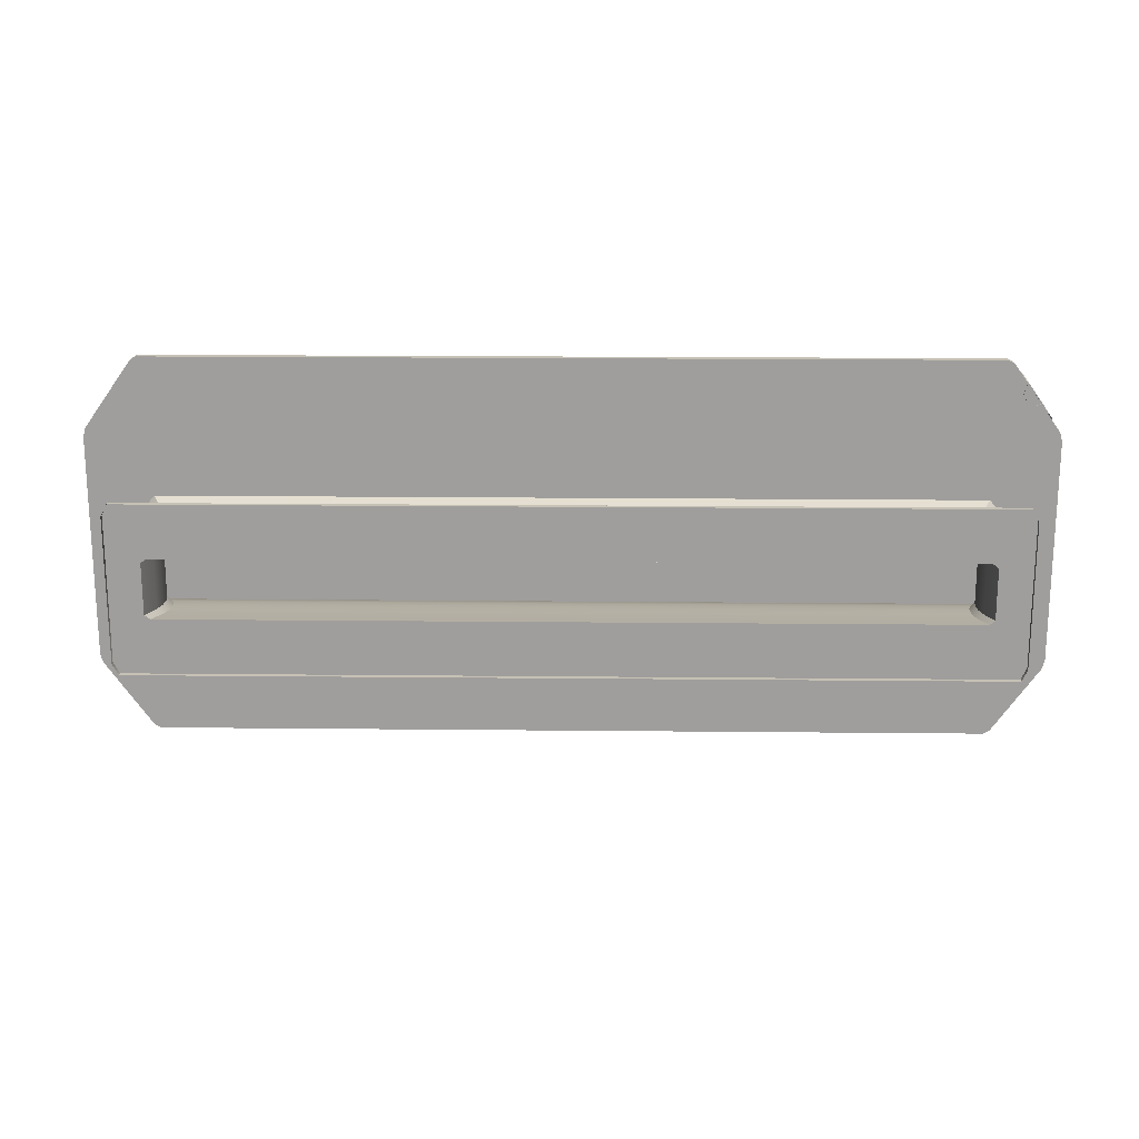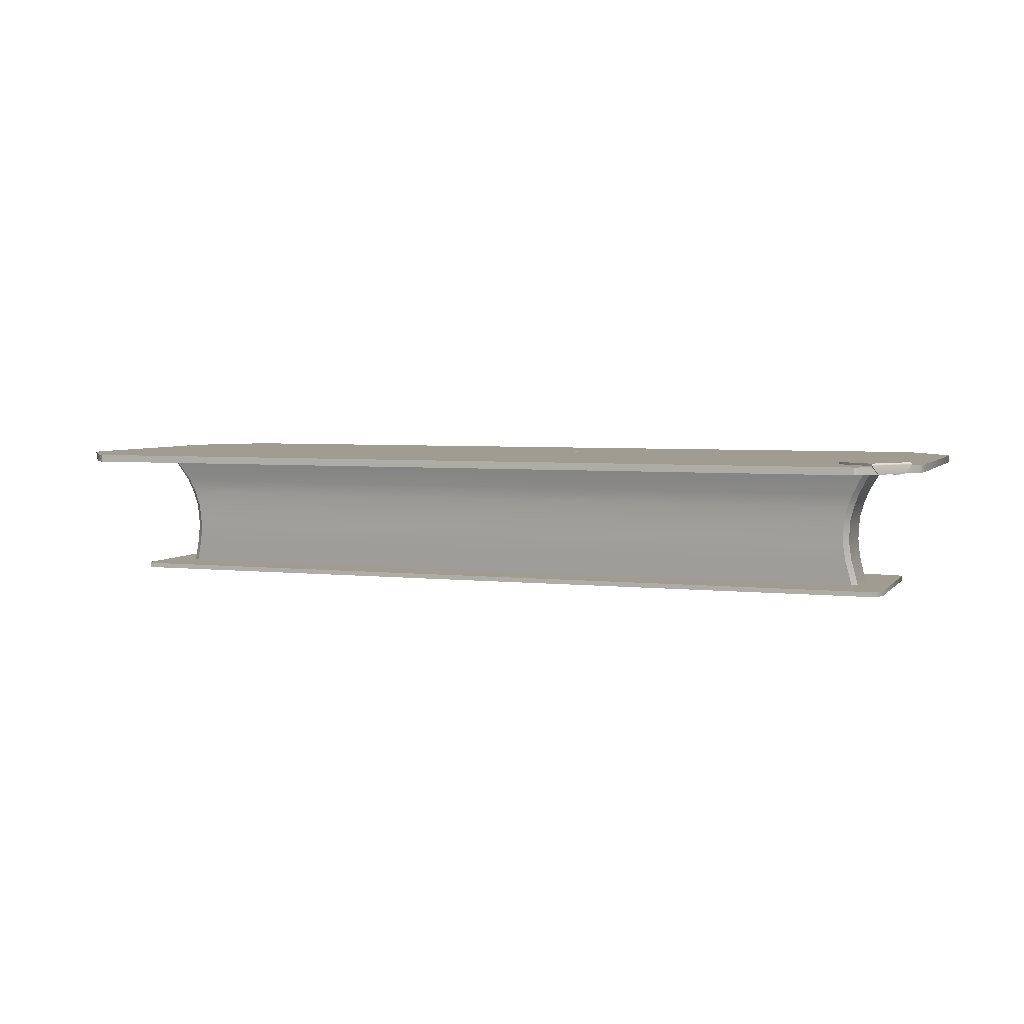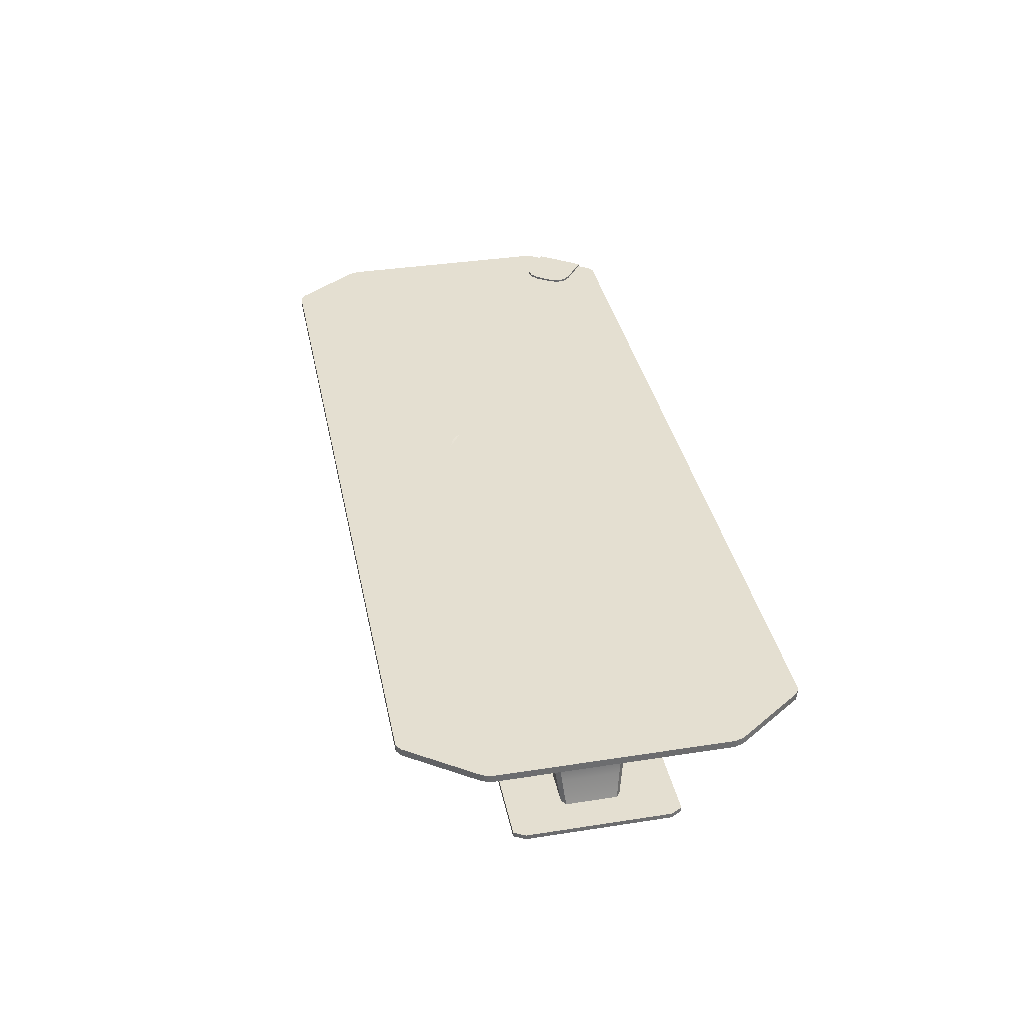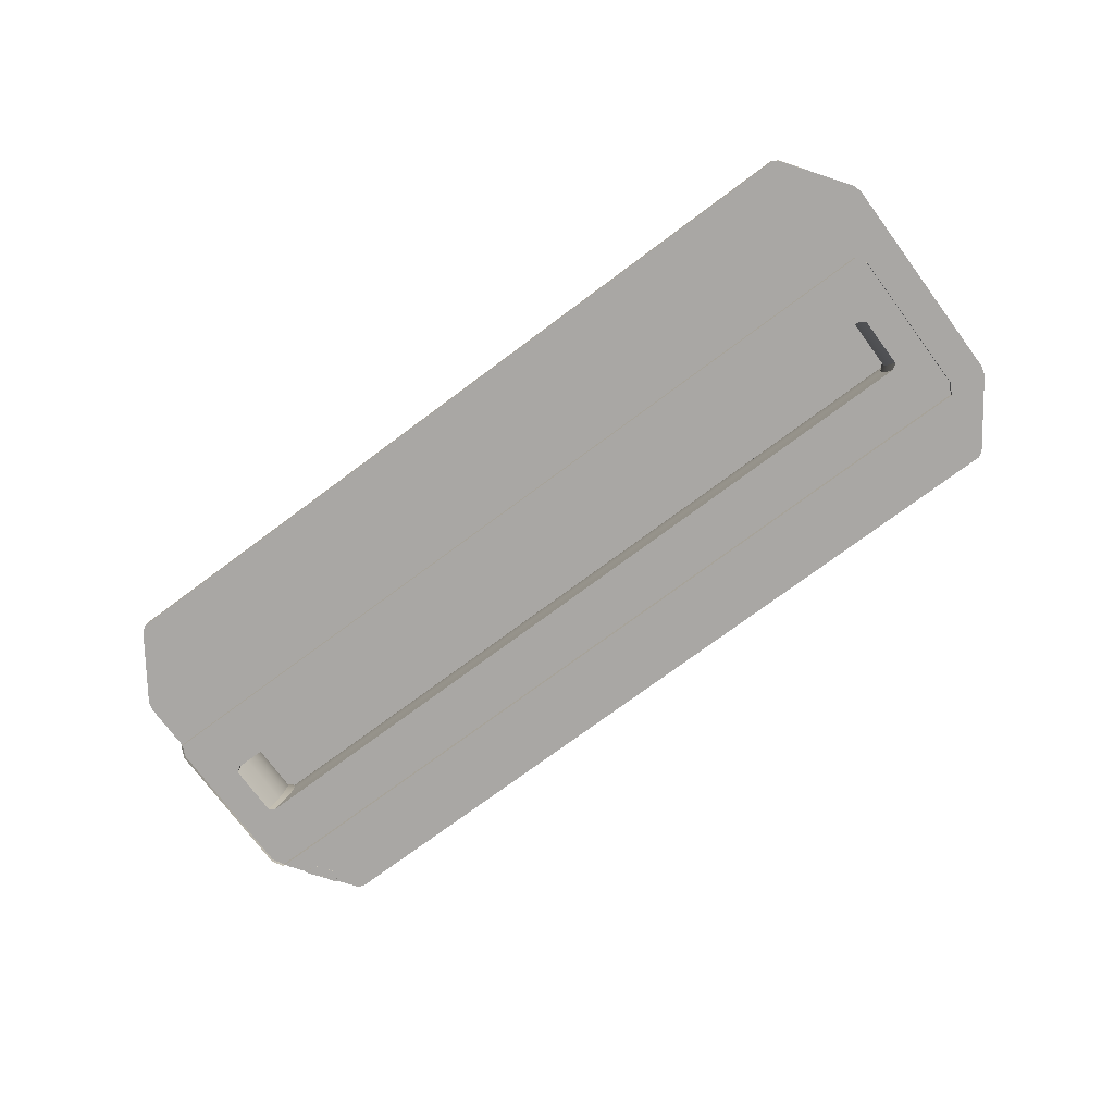
<metadata>
{"format":"obj","ext":"obj","renderer":"f3d","projection":"perspective","resolution":1024,"background":"white","views":[{"elev":18.8,"azim":1.1,"up":"+Z"},{"elev":4.3,"azim":20.0,"up":"+Y"},{"elev":36.6,"azim":-101.4,"up":"+Y"},{"elev":-74.7,"azim":-143.4,"up":"+Y"}]}
</metadata>
<code>
o BigTable
v 3.87 1.153 1.111
v 3.605 1.153 1.484
v 3.867 1.172 1.109
v 3.602 1.172 1.482
v 3.879 1.153 1.118
v 3.614 1.153 1.491
v 3.877 1.16 1.116
v 3.612 1.16 1.49
v 3.829 1.082 1.172
v 3.649 1.082 1.425
v 3.835 1.082 1.177
v 3.655 1.082 1.43
v 3.829 1.076 1.172
v 3.649 1.076 1.425
v 3.835 1.076 1.177
v 3.655 1.076 1.43
v 3.722 1.082 1.176
v 3.617 1.082 1.324
v 3.722 1.076 1.176
v 3.617 1.076 1.324
v 3.321 1.172 1.095
v 3.409 1.172 0.971
v 3.409 1.153 0.971
v 3.321 1.153 1.095
v 3.779 1.172 1.234
v 3.69 1.172 1.358
v 3.789 1.16 1.241
v 3.701 1.16 1.365
v 3.702 1.153 1.366
v 3.791 1.153 1.242
v 3.709 1.082 1.341
v 3.769 1.082 1.257
v 3.715 1.082 1.345
v 3.775 1.082 1.261
v 3.709 1.076 1.341
v 3.769 1.076 1.257
v 3.715 1.076 1.345
v 3.775 1.076 1.261
v 3.652 1.082 1.274
v 3.687 1.082 1.225
v 3.652 1.076 1.274
v 3.687 1.076 1.225
v 3.873 1.167 1.113
v 3.608 1.167 1.487
v 3.785 1.167 1.238
v 3.696 1.167 1.362
v 3.356 1.153 1.308
v 3.306 1.153 1.247
v 3.293 1.153 1.17
v 3.621 1.153 0.9346
v 3.47 1.153 0.9204
v 3.547 1.153 0.9072
v 3.356 1.172 1.308
v 3.293 1.172 1.17
v 3.306 1.172 1.247
v 3.621 1.172 0.9346
v 3.547 1.172 0.9072
v 3.47 1.172 0.9204
v 3.957 1.082 0.9453
v 3.538 1.082 1.58
v -3.934 1.082 1.02
v -3.956 1.082 0.9453
v -3.934 1.082 -1.02
v -3.537 1.082 -1.58
v -3.484 1.082 -1.611
v 3.957 1.145 -0.9451
v 3.934 1.145 -1.02
v 3.538 1.145 -1.58
v 3.484 1.145 1.611
v -3.956 1.145 0.9453
v -3.484 1.145 -1.611
v -3.537 1.145 -1.58
v -3.934 1.145 -1.02
v 3.317 0.04187 0.2146
v -3.316 0.04187 -0.2144
v 3.417 1.082 -0.4477
v -3.411 1.082 0.4479
v -3.459 1.082 -0.3888
v 3.219 0.262 -0.2794
v 3.286 0.847 -0.366
v 3.329 0.847 -0.316
v 3.329 0.847 0.3162
v 3.281 0.847 0.3662
v 3.254 0.6119 0.2792
v 3.206 0.6119 0.3246
v -3.329 0.847 0.3162
v -3.214 0.262 0.2796
v -3.329 0.847 -0.316
v -3.281 0.847 -0.366
v -3.262 0.262 -0.2405
v 3.236 0.7294 0.3418
v 3.285 0.7294 0.2945
v -3.284 0.7294 0.2945
v -3.236 0.7294 -0.3416
v 3.201 0.4082 -0.2983
v 3.244 0.4082 0.2567
v -3.196 0.4082 0.2985
v 3.203 0.5056 -0.3095
v -3.246 0.5056 0.2664
v -3.198 0.5056 0.3097
v 3.543 0.04187 -0.7034
v 3.589 0.04187 0.6072
v -3.537 0.04187 0.7036
v 3.543 -0 -0.7034
v 3.589 -0 -0.6071
v 3.589 -0 0.6072
v 3.537 -0 0.7036
v -3.537 -0 0.7036
v -3.589 -0 0.6072
v 0.3726 1.153 -0.5234
v 0.4981 1.153 -0.4724
v 0.6049 1.153 -0.3755
v 3.484 1.082 -1.611
v 3.538 1.082 -1.58
v 3.934 1.082 -1.02
v 3.957 1.082 -0.9451
v 3.934 1.082 1.02
v 3.484 1.082 1.611
v -3.484 1.082 1.611
v -3.537 1.082 1.58
v 3.484 1.145 -1.611
v -3.956 1.082 -0.9451
v -3.956 1.145 -0.9451
v -3.934 1.145 1.02
v -3.484 1.145 1.611
v -3.537 1.145 1.58
v 3.957 1.145 0.9453
v 3.934 1.145 1.02
v 3.538 1.145 1.58
v 3.46 1.082 -0.3889
v 3.214 0.262 0.2796
v 3.268 0.04187 0.2486
v 3.262 0.262 0.2407
v -3.262 0.262 0.2407
v -3.316 0.04187 0.2146
v -3.268 0.04187 0.2486
v -3.214 0.262 -0.2794
v -3.268 0.04187 -0.2485
v 3.317 0.04187 -0.2144
v 3.274 0.04187 -0.2485
v 3.262 0.262 -0.2405
v 3.211 0.6119 -0.3244
v 3.246 0.5056 -0.2662
v 3.244 0.4082 -0.2565
v 3.242 0.7294 -0.3416
v 3.285 0.7294 -0.2944
v 3.46 1.082 0.389
v 3.412 1.082 0.4479
v 3.196 0.4082 0.2985
v -3.459 1.082 0.389
v -3.281 0.847 0.3662
v -3.254 0.6119 0.2792
v -3.206 0.6119 0.3246
v -3.236 0.7294 0.3418
v -3.244 0.4082 0.2567
v -3.411 1.082 -0.4477
v -3.206 0.6119 -0.3244
v -3.254 0.6119 -0.279
v -3.284 0.7294 -0.2943
v -3.196 0.4082 -0.2983
v -3.244 0.4082 -0.2565
v 3.254 0.6119 -0.2791
v 3.198 0.5056 0.3097
v 3.246 0.5056 0.2664
v -3.198 0.5056 -0.3095
v -3.246 0.5056 -0.2662
v 3.537 0.04187 0.7036
v -3.589 0.04187 0.6072
v -3.537 0.04187 -0.7034
v -3.589 0.04187 -0.607
v 3.589 0.04187 -0.6071
v -3.537 -0 -0.7034
v -3.589 -0 -0.607
v 3.69 1.172 1.358
v 3.602 1.172 1.482
v 3.602 1.172 1.482
v 3.877 1.16 1.116
v 3.879 1.153 1.118
v 3.879 1.153 1.118
v 3.612 1.16 1.49
v 3.614 1.153 1.491
v 3.614 1.153 1.491
v 3.873 1.167 1.113
v 3.867 1.172 1.109
v 3.867 1.172 1.109
v 3.608 1.167 1.487
v 3.835 1.082 1.177
v 3.835 1.082 1.177
v 3.655 1.082 1.43
v 3.655 1.082 1.43
v 3.775 1.076 1.261
v 3.775 1.076 1.261
v 3.835 1.076 1.177
v 3.835 1.076 1.177
v 3.829 1.076 1.172
v 3.829 1.076 1.172
v 3.829 1.082 1.172
v 3.829 1.082 1.172
v 3.655 1.076 1.43
v 3.655 1.076 1.43
v 3.649 1.076 1.425
v 3.649 1.076 1.425
v 3.649 1.082 1.425
v 3.649 1.082 1.425
v 3.687 1.076 1.225
v 3.687 1.076 1.225
v 3.722 1.076 1.176
v 3.722 1.076 1.176
v 3.722 1.082 1.176
v 3.617 1.076 1.324
v 3.617 1.076 1.324
v 3.617 1.082 1.324
v 3.321 1.172 1.095
v 3.409 1.172 0.971
v 3.779 1.172 1.234
v 3.715 1.082 1.345
v 3.715 1.082 1.345
v 3.775 1.082 1.261
v 3.775 1.082 1.261
v 3.715 1.076 1.345
v 3.715 1.076 1.345
v 3.652 1.076 1.274
v 3.652 1.076 1.274
v 3.652 1.082 1.274
v 3.687 1.082 1.225
v 3.769 1.076 1.257
v 3.709 1.076 1.341
v 3.87 1.153 1.111
v 3.605 1.153 1.484
v 3.769 1.082 1.257
v 3.709 1.082 1.341
v 3.356 1.172 1.308
v 3.306 1.172 1.247
v 3.306 1.172 1.247
v 3.306 1.153 1.247
v 3.293 1.172 1.17
v 3.293 1.172 1.17
v 3.293 1.153 1.17
v 3.547 1.172 0.9072
v 3.547 1.172 0.9072
v 3.621 1.172 0.9346
v 3.547 1.153 0.9072
v 3.47 1.172 0.9204
v 3.47 1.172 0.9204
v 3.47 1.153 0.9204
v -3.329 0.847 -0.316
v -3.459 1.082 -0.3888
v -3.459 1.082 -0.3888
v 3.242 0.7294 -0.3416
v 3.211 0.6119 -0.3244
v 3.274 0.04187 -0.2485
v 3.274 0.04187 -0.2485
v -3.268 0.04187 -0.2485
v -3.268 0.04187 -0.2485
v 3.484 1.082 1.611
v 3.484 1.082 1.611
v -3.484 1.082 1.611
v -3.484 1.082 1.611
v 3.957 1.145 -0.9451
v 3.934 1.145 -1.02
v 3.214 0.262 0.2796
v 3.196 0.4082 0.2985
v 3.934 1.145 1.02
v 3.538 1.145 1.58
v -3.236 0.7294 -0.3416
v -3.206 0.6119 -0.3244
v 3.254 0.6119 0.2792
v 3.285 0.7294 0.2945
v -3.284 0.7294 -0.2943
v -3.254 0.6119 -0.279
v -3.262 0.262 0.2407
v -3.244 0.4082 0.2567
v -3.284 0.7294 0.2945
v -3.254 0.6119 0.2792
v 3.317 0.04187 -0.2144
v 3.317 0.04187 -0.2144
v 3.262 0.262 -0.2405
v -3.537 1.082 1.58
v 3.484 1.145 -1.611
v 3.484 1.145 -1.611
v -3.484 1.145 -1.611
v -3.484 1.145 -1.611
v -3.934 1.145 -1.02
v -3.956 1.145 -0.9451
v 3.484 1.082 -1.611
v 3.484 1.082 -1.611
v 3.538 1.082 -1.58
v -3.316 0.04187 -0.2144
v -3.316 0.04187 -0.2144
v -3.262 0.262 -0.2405
v 3.244 0.4082 0.2567
v 3.246 0.5056 0.2664
v -3.484 1.082 -1.611
v -3.484 1.082 -1.611
v -3.537 1.082 -1.58
v -3.198 0.5056 -0.3095
v 3.254 0.6119 -0.2791
v 3.285 0.7294 -0.2944
v 3.538 1.145 -1.58
v -3.268 0.04187 0.2486
v -3.268 0.04187 0.2486
v -3.316 0.04187 0.2146
v -3.316 0.04187 0.2146
v 3.934 1.082 -1.02
v 3.957 1.082 -0.9451
v 3.268 0.04187 0.2486
v 3.268 0.04187 0.2486
v -3.537 1.145 -1.58
v 3.329 0.847 0.3162
v 3.46 1.082 0.389
v 3.46 1.082 0.389
v 3.46 1.082 -0.3889
v 3.46 1.082 -0.3889
v -3.206 0.6119 0.3246
v -3.198 0.5056 0.3097
v -3.589 0.04187 -0.607
v -3.537 0.04187 -0.7034
v -3.537 0.04187 -0.7034
v -3.246 0.5056 0.2664
v -3.214 0.262 0.2796
v -3.196 0.4082 0.2985
v 3.244 0.4082 -0.2565
v -3.281 0.847 0.3662
v -3.236 0.7294 0.3418
v -3.956 1.145 0.9453
v 3.281 0.847 0.3662
v 3.412 1.082 0.4479
v 3.412 1.082 0.4479
v -3.484 1.145 1.611
v -3.484 1.145 1.611
v 3.484 1.145 1.611
v 3.484 1.145 1.611
v 3.219 0.262 -0.2794
v 3.201 0.4082 -0.2983
v -3.329 0.847 0.3162
v -3.459 1.082 0.389
v -3.459 1.082 0.389
v 3.203 0.5056 -0.3095
v -3.956 1.082 0.9453
v -3.934 1.082 1.02
v 3.957 1.145 0.9453
v -3.214 0.262 -0.2794
v -3.537 1.145 1.58
v -3.934 1.145 1.02
v -3.934 1.082 -1.02
v -3.196 0.4082 -0.2983
v 3.417 1.082 -0.4477
v 3.417 1.082 -0.4477
v 3.286 0.847 -0.366
v 3.543 0.04187 -0.7034
v 3.543 0.04187 -0.7034
v 3.543 -0 -0.7034
v 3.537 0.04187 0.7036
v 3.537 0.04187 0.7036
v 3.589 0.04187 0.6072
v -3.246 0.5056 -0.2662
v -3.411 1.082 -0.4477
v -3.411 1.082 -0.4477
v -3.411 1.082 0.4479
v -3.411 1.082 0.4479
v -3.537 0.04187 0.7036
v -3.537 0.04187 0.7036
v -3.589 0.04187 0.6072
v 3.537 -0 0.7036
v -3.537 -0 -0.7034
v 3.329 0.847 -0.316
v -3.537 -0 0.7036
v 3.206 0.6119 0.3246
v 3.198 0.5056 0.3097
v 3.236 0.7294 0.3418
v -3.956 1.082 -0.9451
v -3.281 0.847 -0.366
v 3.934 1.082 1.02
v 3.538 1.082 1.58
v -3.244 0.4082 -0.2565
v 3.589 0.04187 -0.6071
v 3.246 0.5056 -0.2662
v 3.317 0.04187 0.2146
v 3.317 0.04187 0.2146
v 3.262 0.262 0.2407
v 3.957 1.082 0.9453
f 44 8 28
f 3 1 50
f 28 8 6
f 2 181 180
f 29 6 12
f 188 193 195
f 229 10 190
f 178 187 9
f 36 13 15
f 189 203 14
f 12 199 37
f 196 207 209
f 202 35 220
f 17 19 42
f 204 18 20
f 35 202 210
f 175 53 47
f 22 23 24
f 43 45 27
f 46 28 27
f 215 214 213
f 27 30 5
f 27 28 29
f 30 34 11
f 29 33 34
f 191 218 230
f 34 192 194
f 39 222 211
f 223 224 231
f 36 205 208
f 226 230 225
f 231 216 221
f 219 217 31
f 175 2 186
f 26 4 44
f 25 45 43
f 25 26 46
f 1 177 179
f 1 3 183
f 186 2 180
f 1 183 177
f 53 55 48
f 233 54 49
f 50 52 57
f 242 51 58
f 243 245 23
f 236 21 24
f 232 174 213
f 214 241 244
f 116 130 115
f 118 69 125
f 90 75 302
f 357 76 349
f 305 259 127
f 63 283 308
f 147 82 366
f 304 114 68
f 128 129 60
f 124 61 120
f 294 71 121
f 329 70 344
f 62 325 284
f 77 151 83
f 100 97 149
f 349 145 94
f 338 95 160
f 78 88 86
f 151 154 370
f 88 159 93
f 160 95 79
f 356 161 155
f 92 84 162
f 96 133 277
f 310 130 116
f 82 92 146
f 305 304 260
f 280 68 114
f 284 283 63
f 282 65 64
f 325 62 61
f 257 330 126
f 127 128 373
f 255 60 129
f 154 153 85
f 97 87 131
f 159 158 152
f 164 96 144
f 145 142 157
f 85 153 100
f 161 90 134
f 84 164 377
f 347 313 81
f 132 378 380
f 271 135 136
f 253 288 290
f 251 333 141
f 98 250 297
f 80 81 298
f 328 326 309
f 91 368 267
f 261 380 291
f 335 323 360
f 274 314 324
f 272 271 320
f 156 372 246
f 265 266 270
f 137 290 375
f 249 298 297
f 326 91 268
f 273 324 323
f 372 265 269
f 333 334 322
f 262 291 292
f 319 272 321
f 346 375 166
f 79 140 138
f 157 142 338
f 300 103 167
f 158 356 99
f 275 74 102
f 334 98 143
f 163 292 267
f 274 319 315
f 165 166 270
f 300 303 168
f 355 106 105
f 254 169 170
f 303 289 170
f 252 101 169
f 361 367 364
f 252 275 376
f 306 167 102
f 131 87 301
f 354 107 106
f 350 352 172
f 171 105 104
f 316 173 109
f 318 365 173
f 258 359 327
f 363 109 108
f 285 348 358
f 371 247 337
f 358 247 345
f 340 337 359
f 327 310 117
f 256 327 374
f 117 310 59
f 115 130 348
f 287 348 285
f 295 293 358
f 371 345 247
f 339 337 340
f 278 359 258
f 133 379 276
f 46 44 28
f 56 3 50
f 29 28 6
f 33 29 12
f 197 188 195
f 182 229 190
f 228 178 9
f 38 36 15
f 16 189 14
f 33 12 37
f 198 196 209
f 200 202 220
f 40 17 42
f 201 204 20
f 41 35 210
f 2 175 47
f 21 22 24
f 7 43 27
f 45 46 27
f 174 215 213
f 7 27 5
f 30 27 29
f 5 30 11
f 30 29 34
f 226 191 230
f 11 34 194
f 212 39 211
f 227 223 231
f 13 36 208
f 206 226 225
f 227 231 221
f 32 219 31
f 46 26 44
f 184 25 43
f 45 25 46
f 47 53 48
f 235 233 49
f 56 50 57
f 239 242 58
f 22 243 23
f 238 236 24
f 174 232 176
f 232 237 234
f 237 232 213
f 241 214 215
f 241 240 244
f 215 185 241
f 119 118 125
f 134 90 302
f 89 357 349
f 381 305 127
f 64 63 308
f 312 147 366
f 260 304 68
f 373 128 60
f 126 124 120
f 286 294 121
f 331 279 281
f 279 67 299
f 331 341 66
f 331 264 263
f 281 329 331
f 329 344 343
f 281 123 70
f 281 72 73
f 331 66 279
f 331 263 341
f 281 70 329
f 281 73 123
f 279 66 67
f 122 62 284
f 148 77 83
f 369 100 149
f 89 349 94
f 296 338 160
f 150 78 86
f 83 151 370
f 86 88 93
f 342 160 79
f 99 356 155
f 146 92 162
f 144 96 277
f 59 310 116
f 366 82 146
f 259 305 260
f 113 280 114
f 122 284 63
f 308 282 64
f 124 325 61
f 120 257 126
f 381 127 373
f 332 255 129
f 370 154 85
f 149 97 131
f 93 159 152
f 377 164 144
f 94 145 157
f 369 85 100
f 155 161 134
f 162 84 377
f 80 347 81
f 261 132 380
f 320 271 136
f 137 253 290
f 139 251 141
f 143 98 297
f 249 80 298
f 311 328 309
f 268 91 267
f 262 261 291
f 336 335 360
f 273 274 324
f 321 272 320
f 248 156 246
f 269 265 270
f 346 137 375
f 250 249 297
f 309 326 268
f 335 273 323
f 246 372 269
f 141 333 322
f 163 262 292
f 315 319 321
f 165 346 166
f 342 79 138
f 296 157 338
f 306 300 167
f 152 158 99
f 376 275 102
f 322 334 143
f 368 163 267
f 314 274 315
f 266 165 270
f 103 300 168
f 171 355 105
f 289 254 170
f 168 303 170
f 254 252 169
f 353 361 364
f 101 252 376
f 74 306 102
f 307 131 301
f 355 354 106
f 317 350 172
f 351 171 104
f 363 316 109
f 316 318 173
f 256 258 327
f 362 363 108
f 293 285 358
f 339 371 337
f 295 358 345
f 278 340 359
f 374 327 117
f 287 115 348
f 277 133 276
f 110 112 111

</code>
